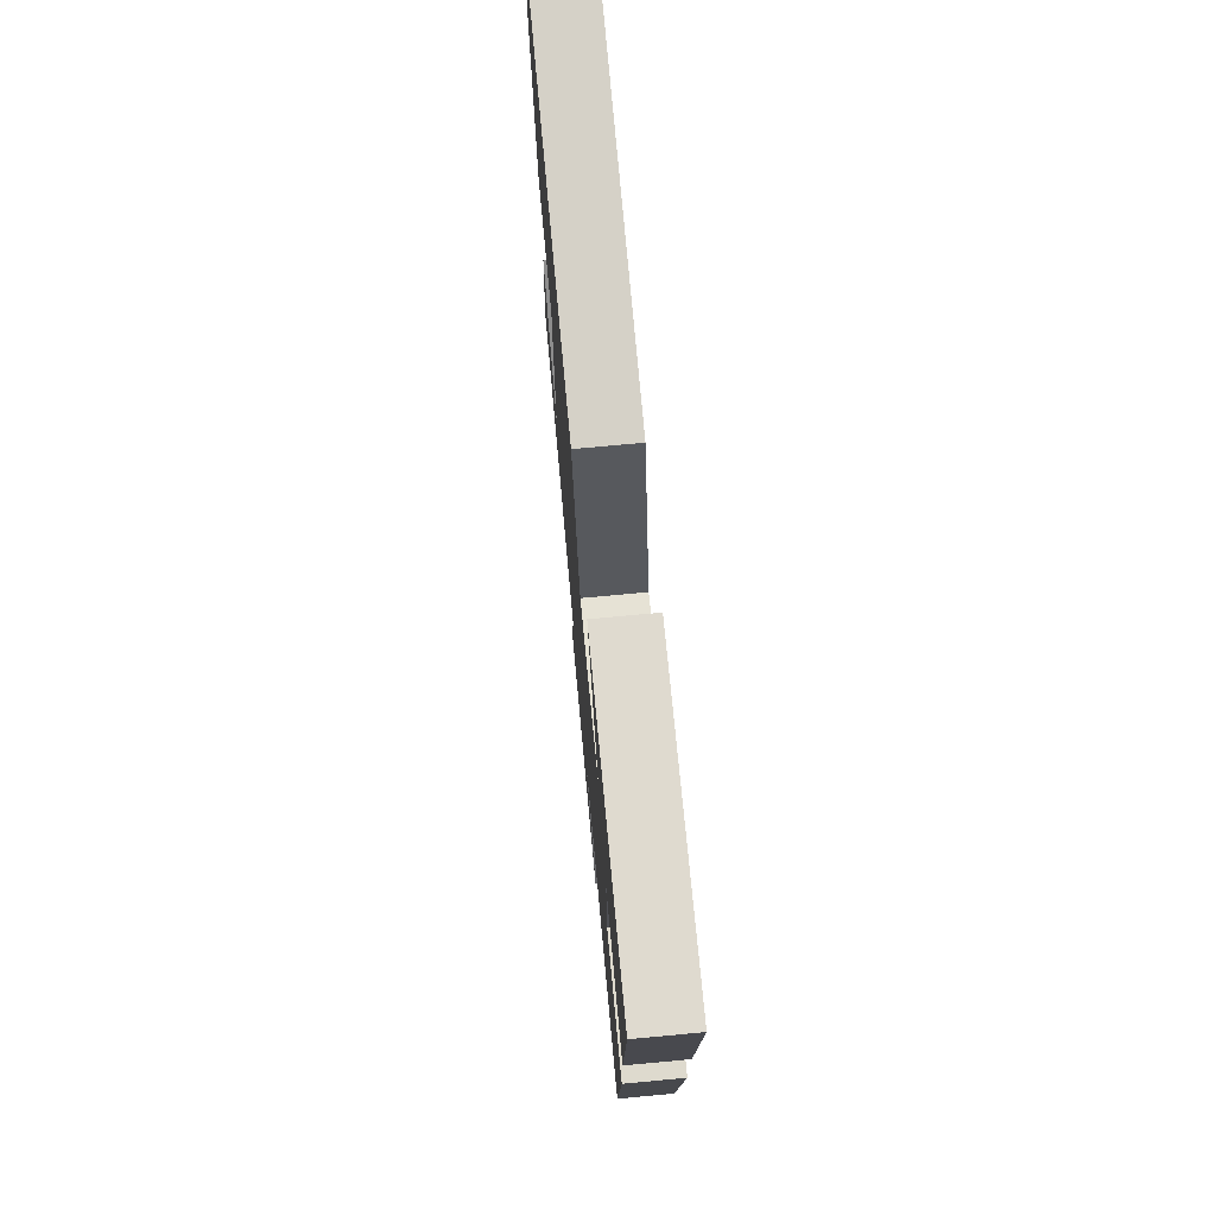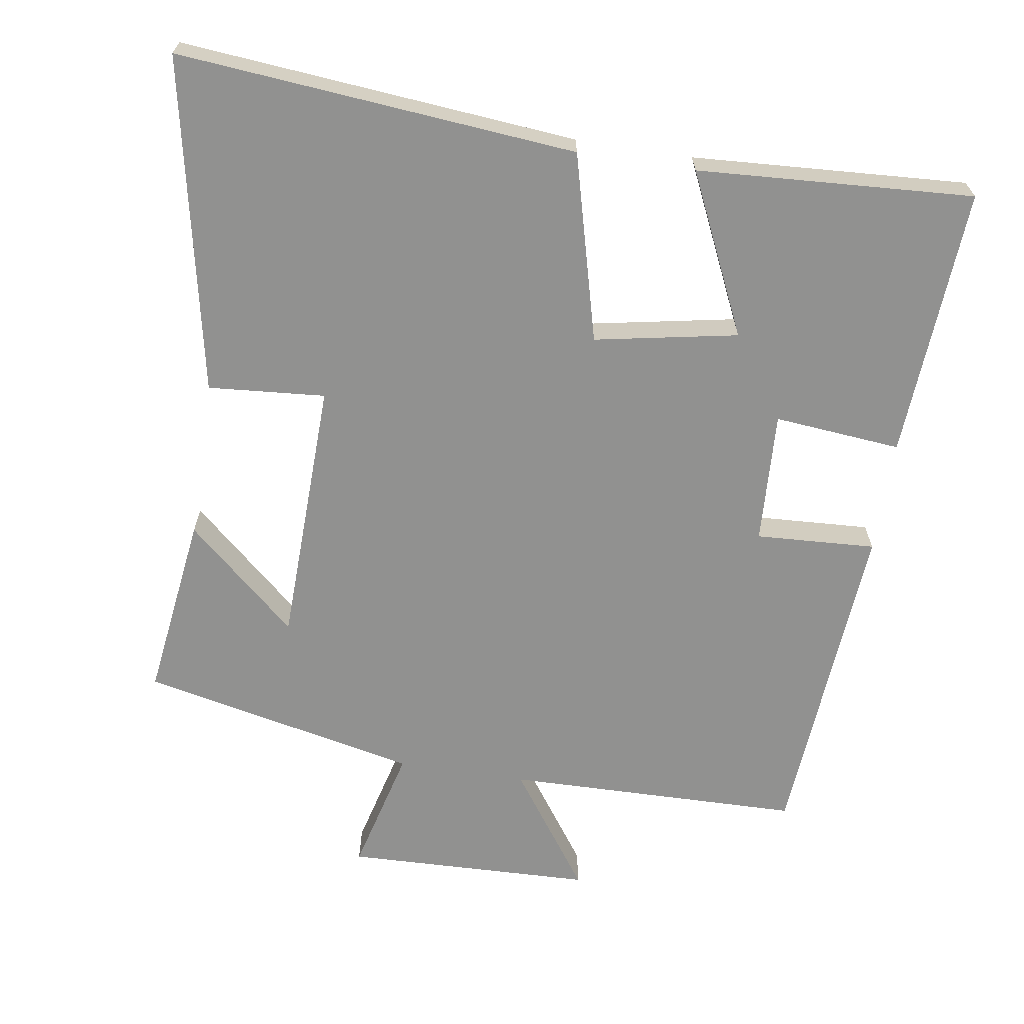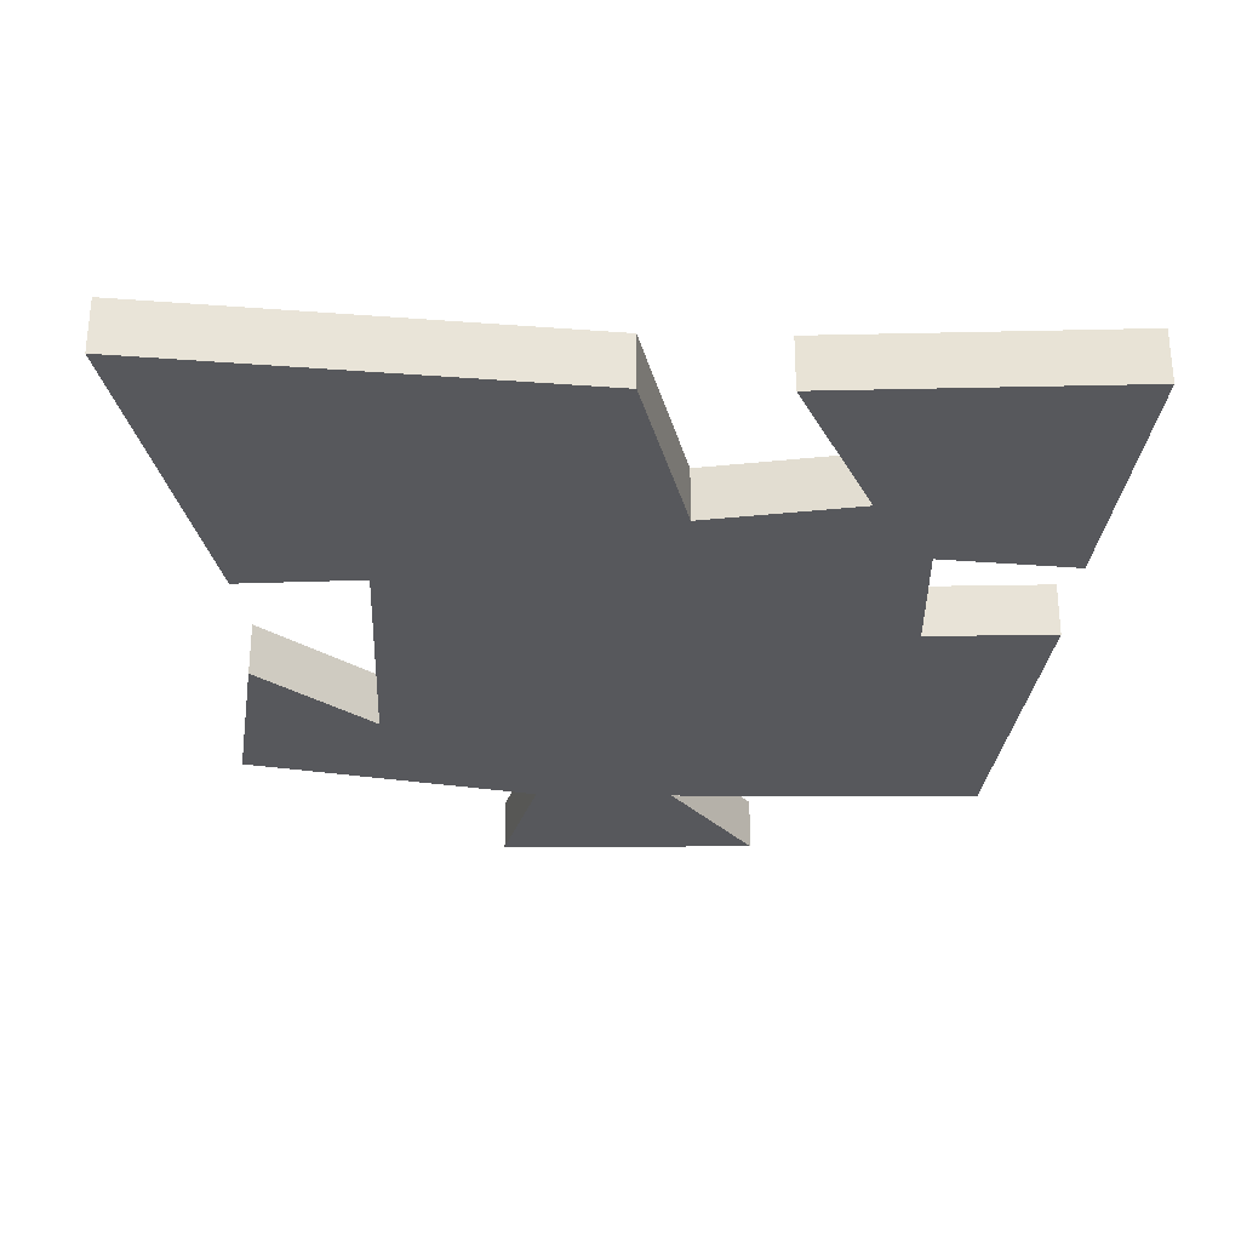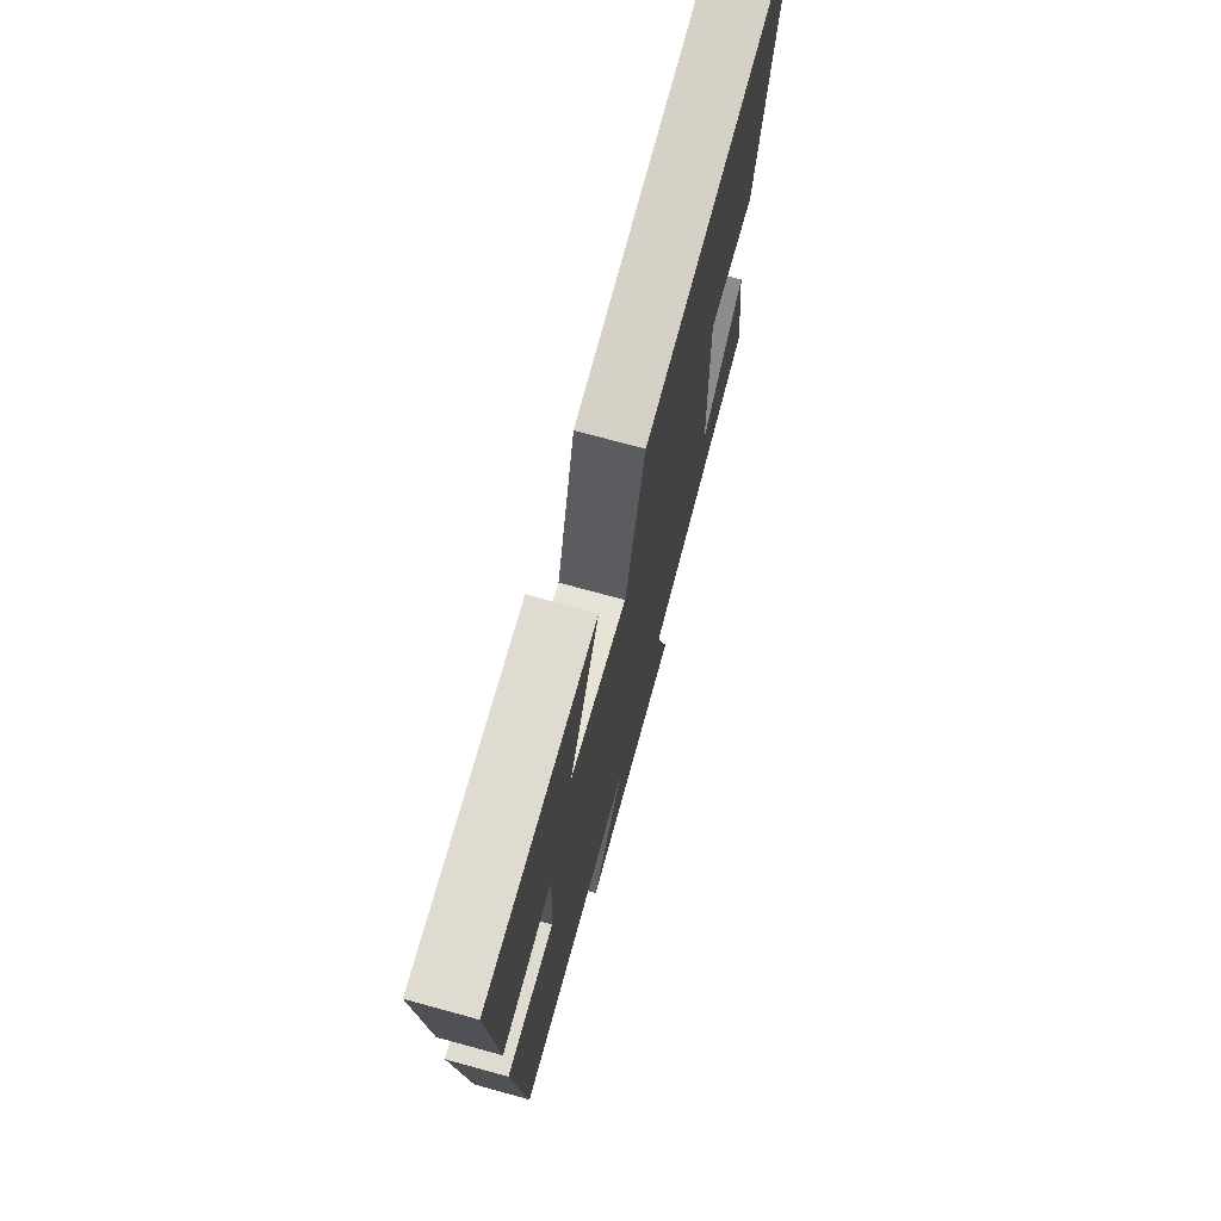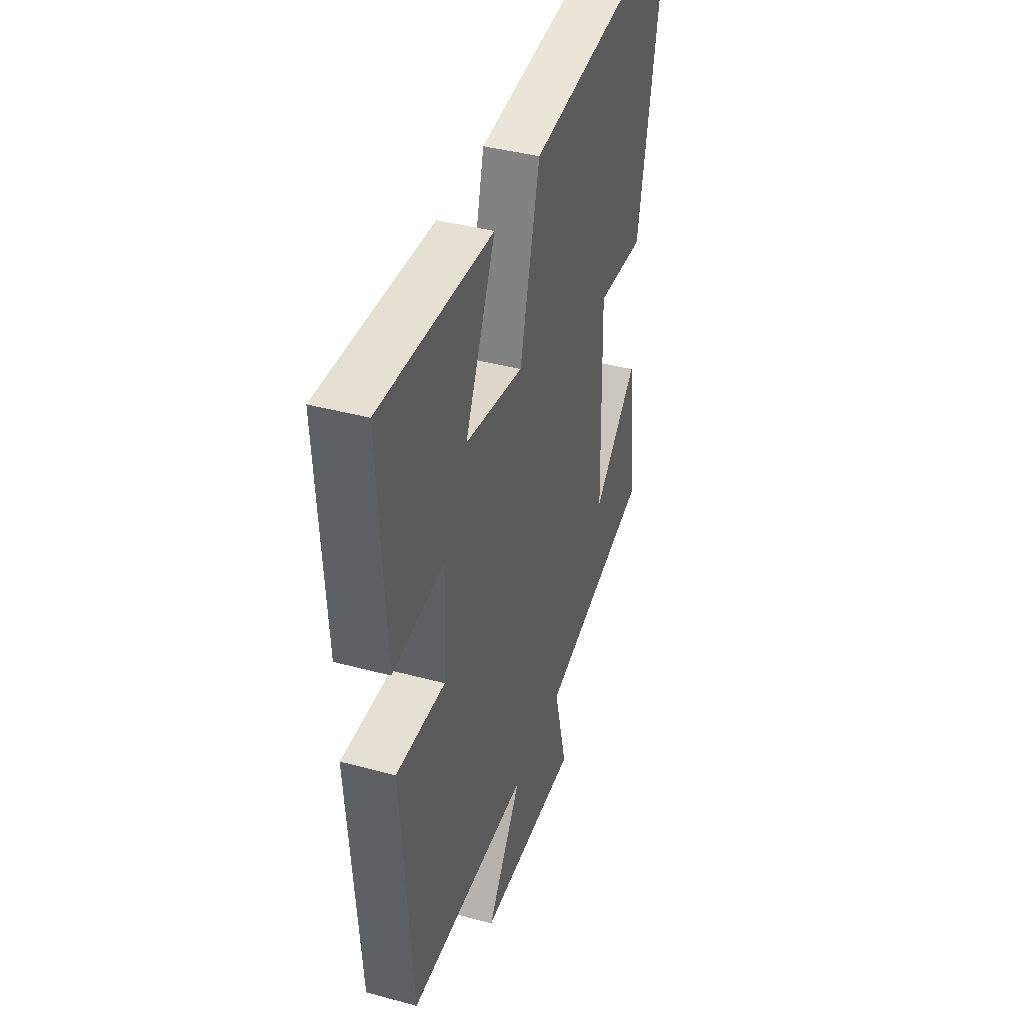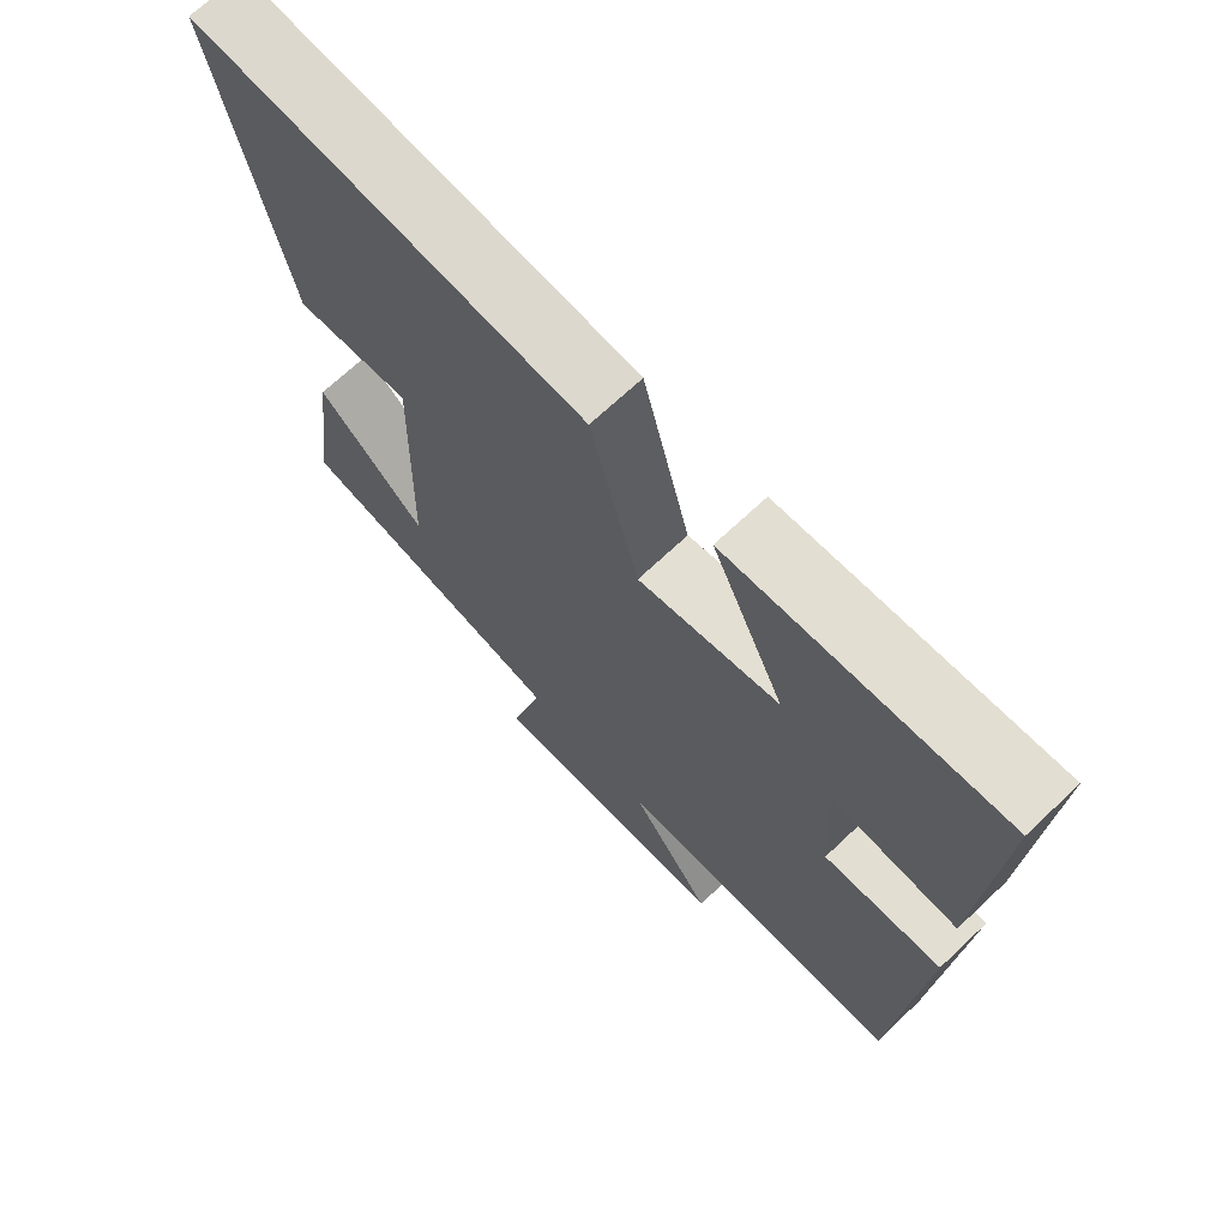
<metadata>
{"format":"obj","ext":"obj","renderer":"f3d","projection":"perspective","resolution":1024,"background":"white","views":[{"elev":74.1,"azim":84.7,"up":"+Z"},{"elev":-65.9,"azim":-8.8,"up":"+Y"},{"elev":-28.7,"azim":-1.4,"up":"+Y"},{"elev":73.3,"azim":105.3,"up":"+Z"},{"elev":40.5,"azim":108.3,"up":"+Z"},{"elev":69.2,"azim":46.6,"up":"+Z"}]}
</metadata>
<code>
v 0.523 0.07 0.523
v 0.5 0.07 0.139
v 0.32 0.07 0.156
v 0.33 0.07 -0.032
v 0.5 0.07 -0.023
v 0.465 0.07 -0.493
v 0.045 0.07 -0.5
v 0.165 0.07 -0.67
v -0.187 0.07 -0.68
v -0.141 0.07 -0.5
v -0.535 0.07 -0.414
v -0.5 0.07 -0.15
v -0.344 0.07 -0.289
v -0.334 0.07 0.091
v -0.5 0.07 0.078
v -0.595 0.07 0.551
v -0.033 0.07 0.5
v 0.036 0.07 0.235
v 0.238 0.07 0.273
v 0.133 0.07 0.5
v 0.523 0 0.523
v 0.5 0 0.139
v 0.32 0 0.156
v 0.33 0 -0.032
v 0.5 0 -0.023
v 0.465 0 -0.493
v 0.045 0 -0.5
v 0.165 0 -0.67
v -0.187 0 -0.68
v -0.141 0 -0.5
v -0.535 0 -0.414
v -0.5 0 -0.15
v -0.344 0 -0.289
v -0.334 0 0.091
v -0.5 0 0.078
v -0.595 0 0.551
v -0.033 0 0.5
v 0.036 0 0.235
v 0.238 0 0.273
v 0.133 0 0.5
f 19 20 1 2
f 18 19 2 3
f 15 16 17 18
f 14 15 18 3
f 13 14 3 4
f 10 11 12 13
f 10 13 4 5
f 7 8 9 10
f 5 6 7 10
f 22 21 40 39
f 23 22 39 38
f 38 37 36 35
f 23 38 35 34
f 24 23 34 33
f 33 32 31 30
f 25 24 33 30
f 30 29 28 27
f 30 27 26 25
f 1 21 22 2
f 2 22 23 3
f 3 23 24 4
f 4 24 25 5
f 5 25 26 6
f 6 26 27 7
f 7 27 28 8
f 8 28 29 9
f 9 29 30 10
f 10 30 31 11
f 11 31 32 12
f 12 32 33 13
f 13 33 34 14
f 14 34 35 15
f 15 35 36 16
f 16 36 37 17
f 17 37 38 18
f 18 38 39 19
f 19 39 40 20
f 20 40 21 1

</code>
